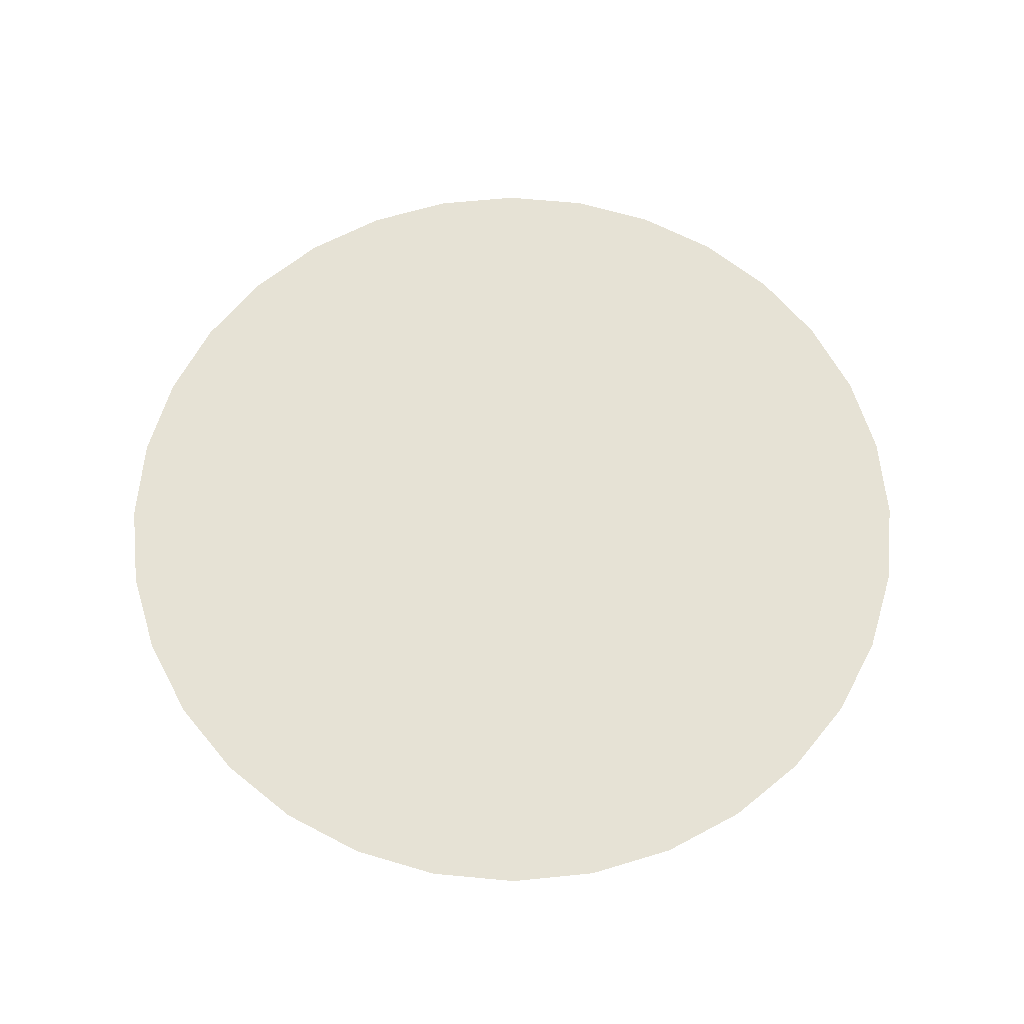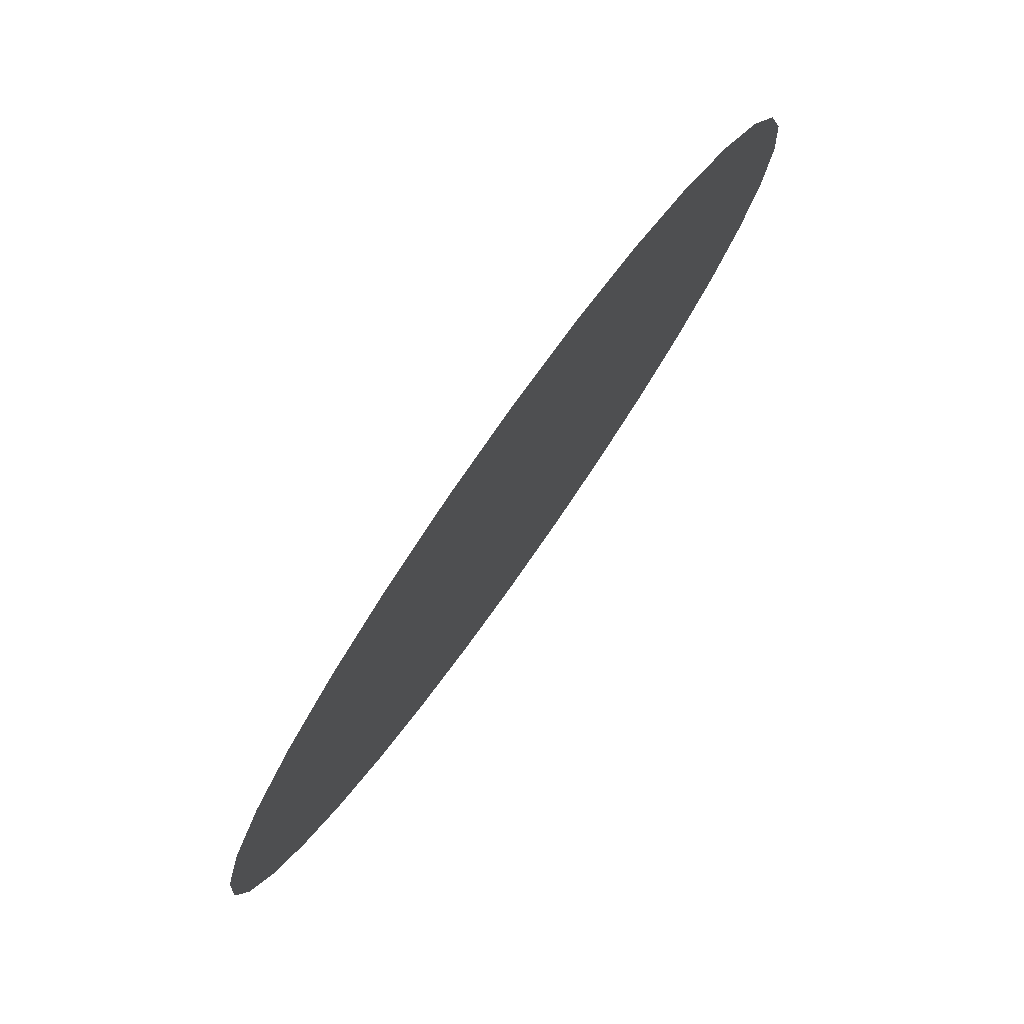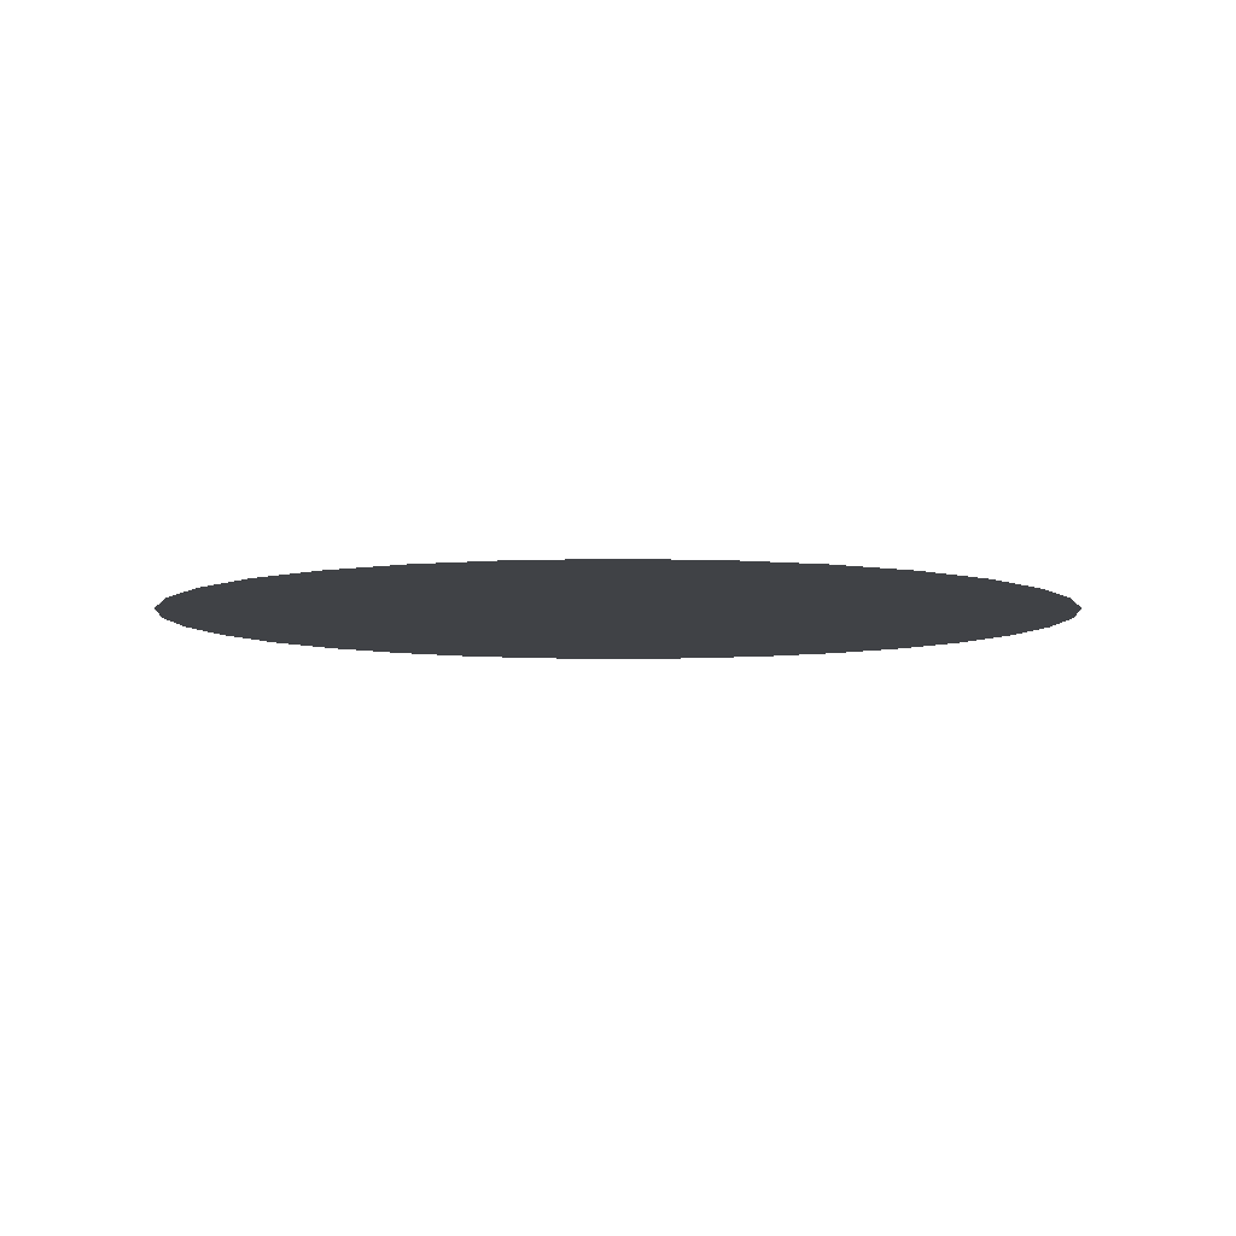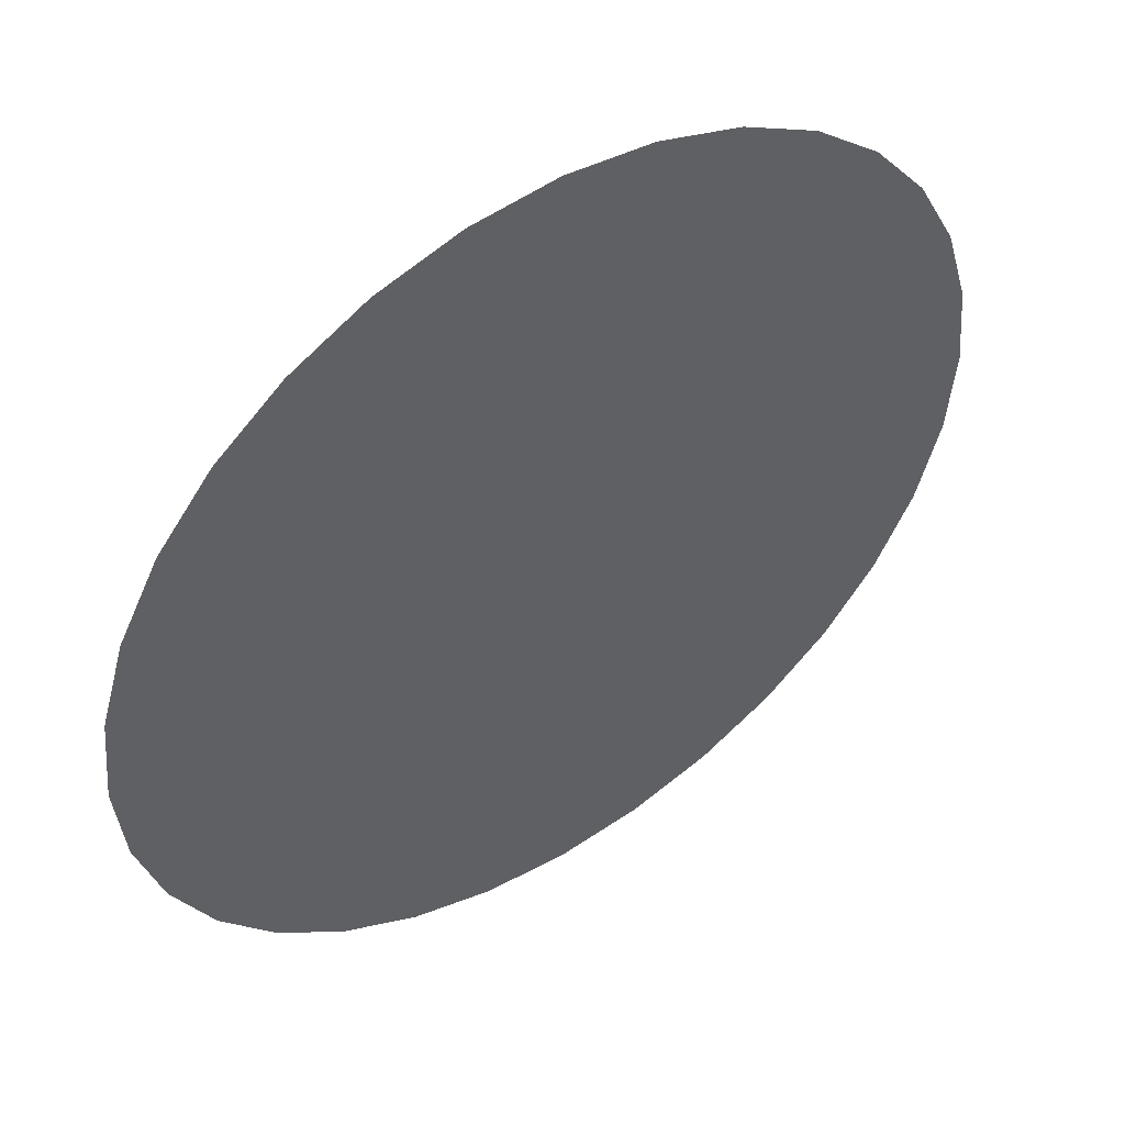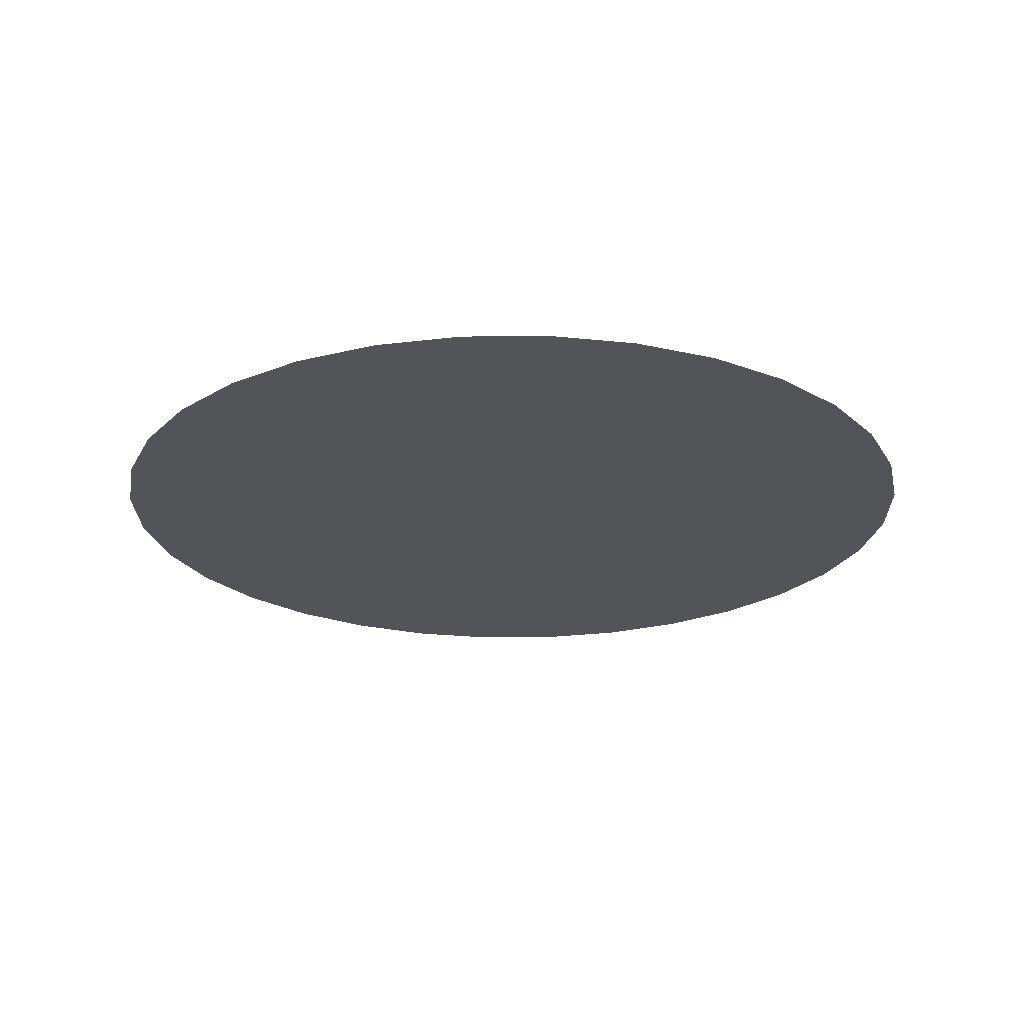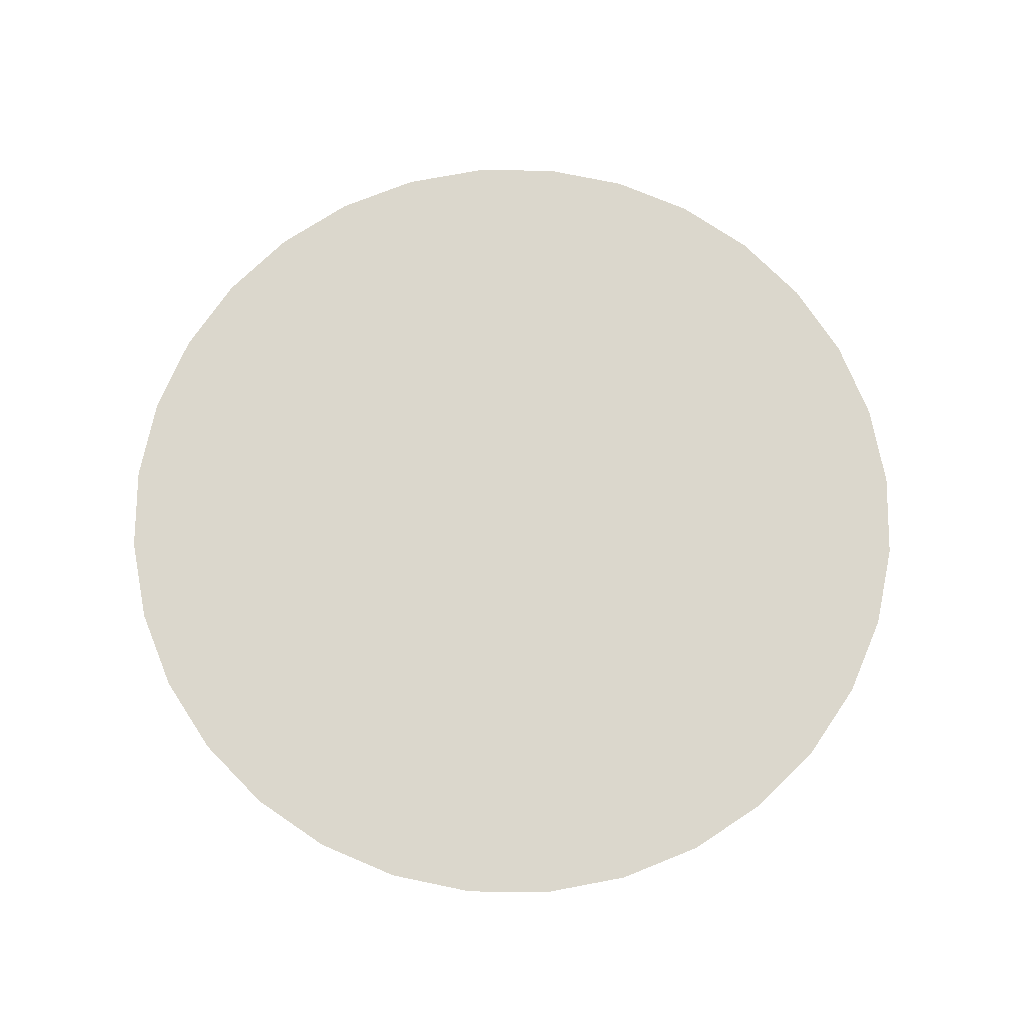
<metadata>
{"format":"obj","ext":"obj","renderer":"f3d","projection":"perspective","resolution":1024,"background":"white","views":[{"elev":64.0,"azim":-67.7,"up":"+Z"},{"elev":79.3,"azim":125.4,"up":"+Y"},{"elev":-6.1,"azim":78.6,"up":"+Z"},{"elev":49.4,"azim":-34.1,"up":"+Y"},{"elev":-22.9,"azim":29.0,"up":"+Z"},{"elev":73.1,"azim":-27.6,"up":"+Z"}]}
</metadata>
<code>
g Bottom_Left_Circle
v 0.3827 -0.9239 -0
v -0.9239 -0.3827 -0
v 0.9239 0.3827 0
v -0.3827 0.9239 0
v -0.1951 0.9808 0
v -0.9808 0.1951 0
v 0 1 0
v 0.1951 0.9808 0
v 0.3827 0.9239 0
v 0.5556 0.8315 0
v 0.7071 0.7071 0
v 0.8315 0.5556 0
v 0.9808 0.1951 0
v 1 1e-06 0
v 0.9808 -0.1951 -0
v 0.9239 -0.3827 -0
v 0.8315 -0.5556 -0
v 0.7071 -0.7071 -0
v 0.5556 -0.8315 -0
v 0.1951 -0.9808 -0
v 0 -1 -0
v -0.1951 -0.9808 -0
v -0.3827 -0.9239 -0
v -0.5556 -0.8315 -0
v -0.7071 -0.7071 -0
v -0.8315 -0.5556 -0
v -0.9808 -0.1951 -0
v -1 0 0
v -0.9239 0.3827 0
v -0.8315 0.5556 0
v -0.7071 0.7071 0
v -0.5556 0.8315 0
f 1 2 3
f 4 5 6
f 7 8 9
f 9 10 3
f 11 12 3
f 3 13 14
f 14 15 3
f 16 17 18
f 18 19 1
f 1 20 21
f 21 22 1
f 23 24 25
f 25 26 23
f 2 27 5
f 28 6 27
f 29 30 31
f 31 32 29
f 5 7 9
f 10 11 3
f 3 15 1
f 16 18 15
f 1 22 2
f 23 26 2
f 27 6 5
f 29 32 4
f 5 9 3
f 15 18 1
f 22 23 2
f 6 29 4
f 5 3 2

</code>
